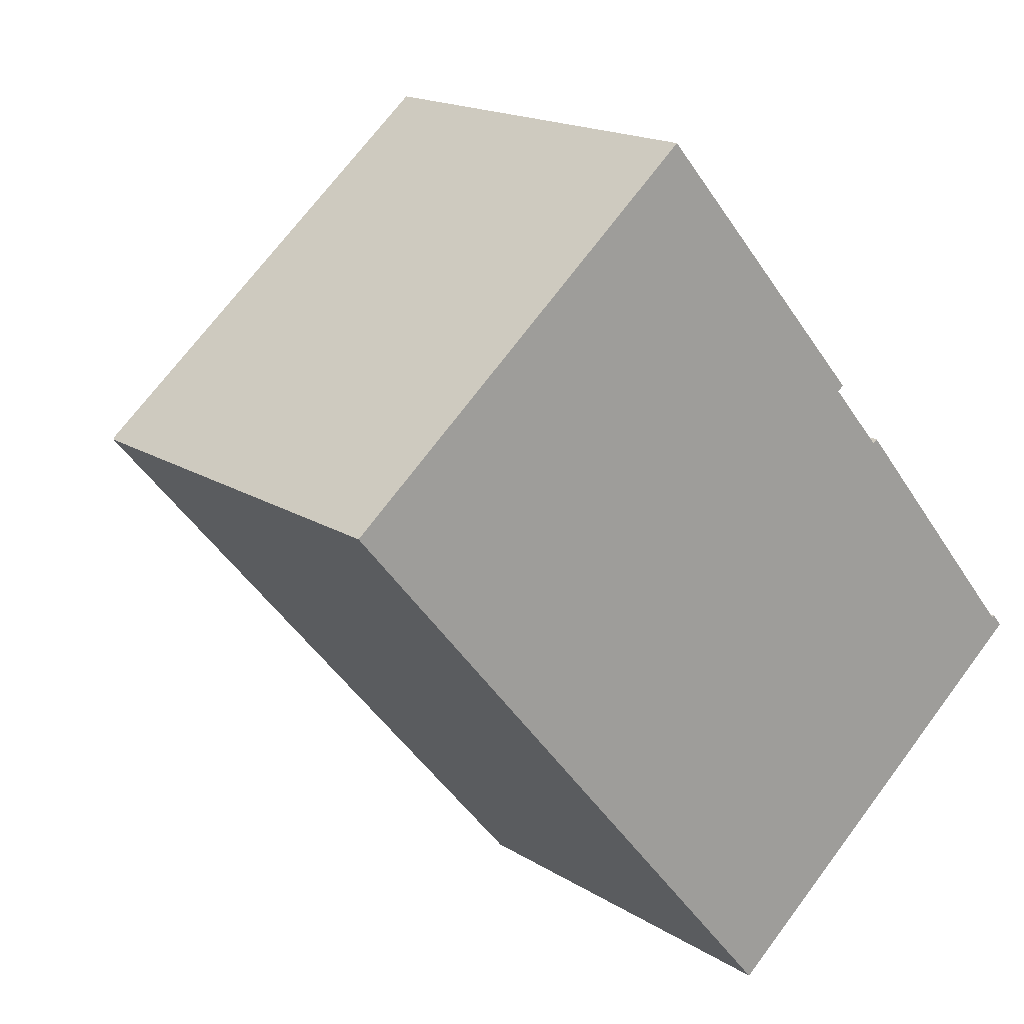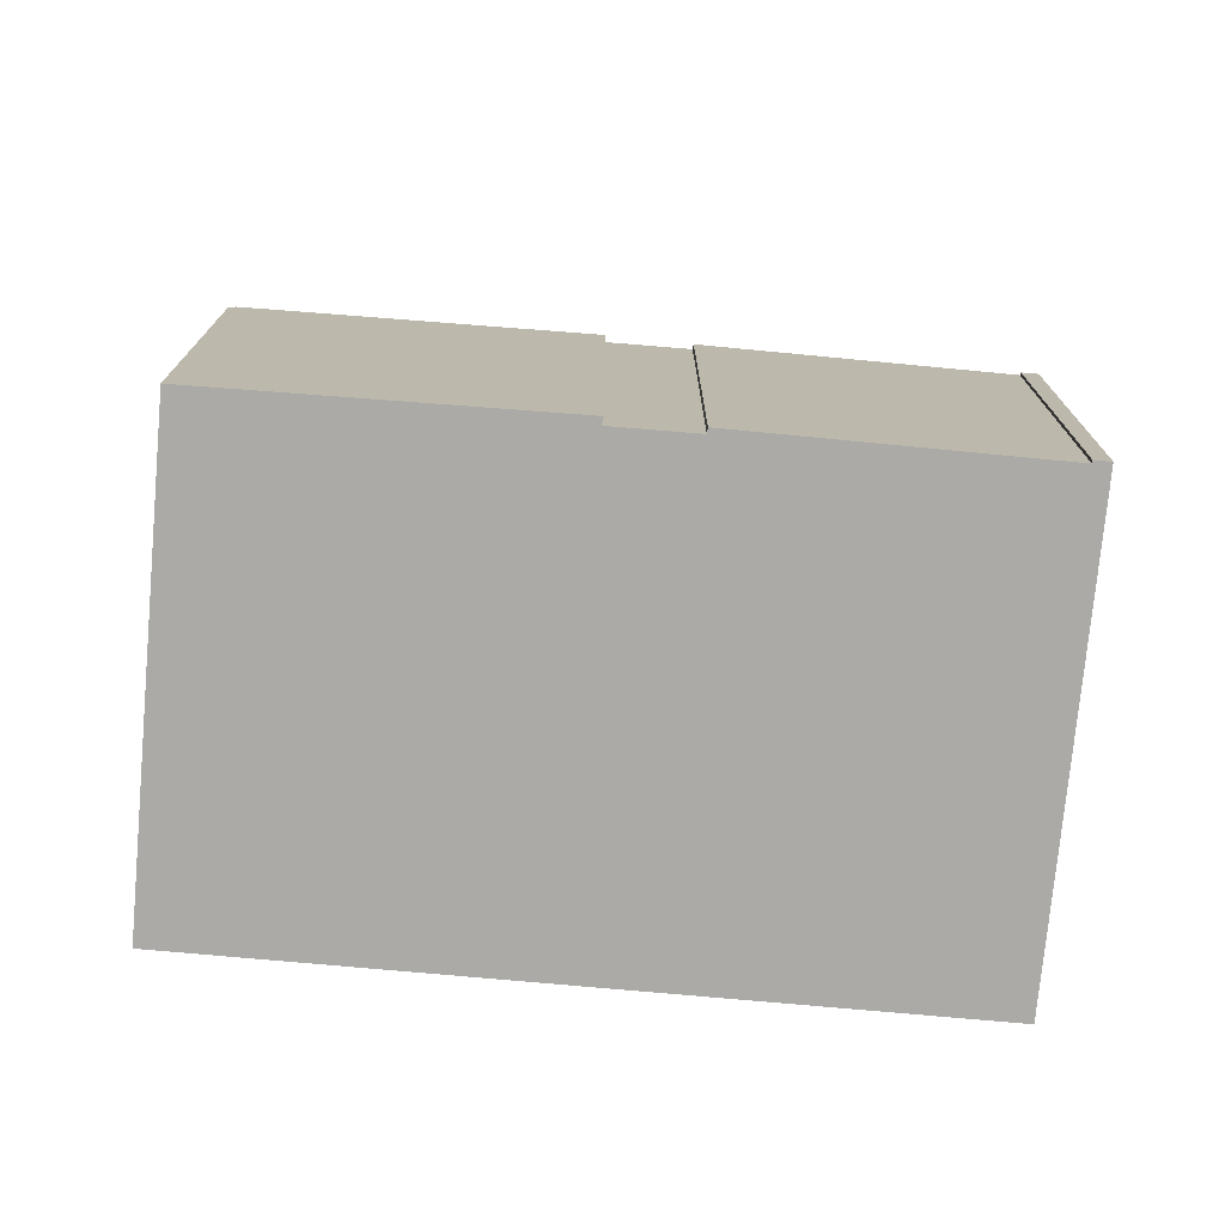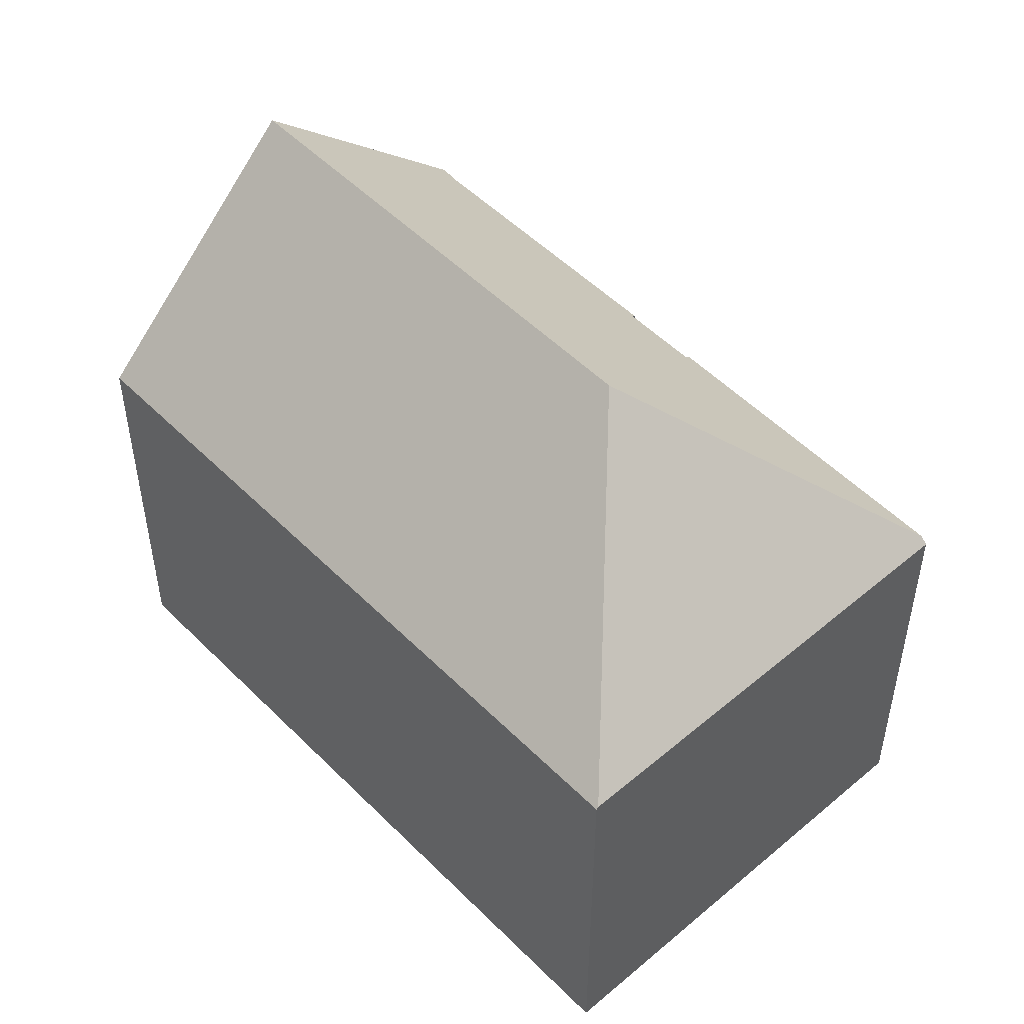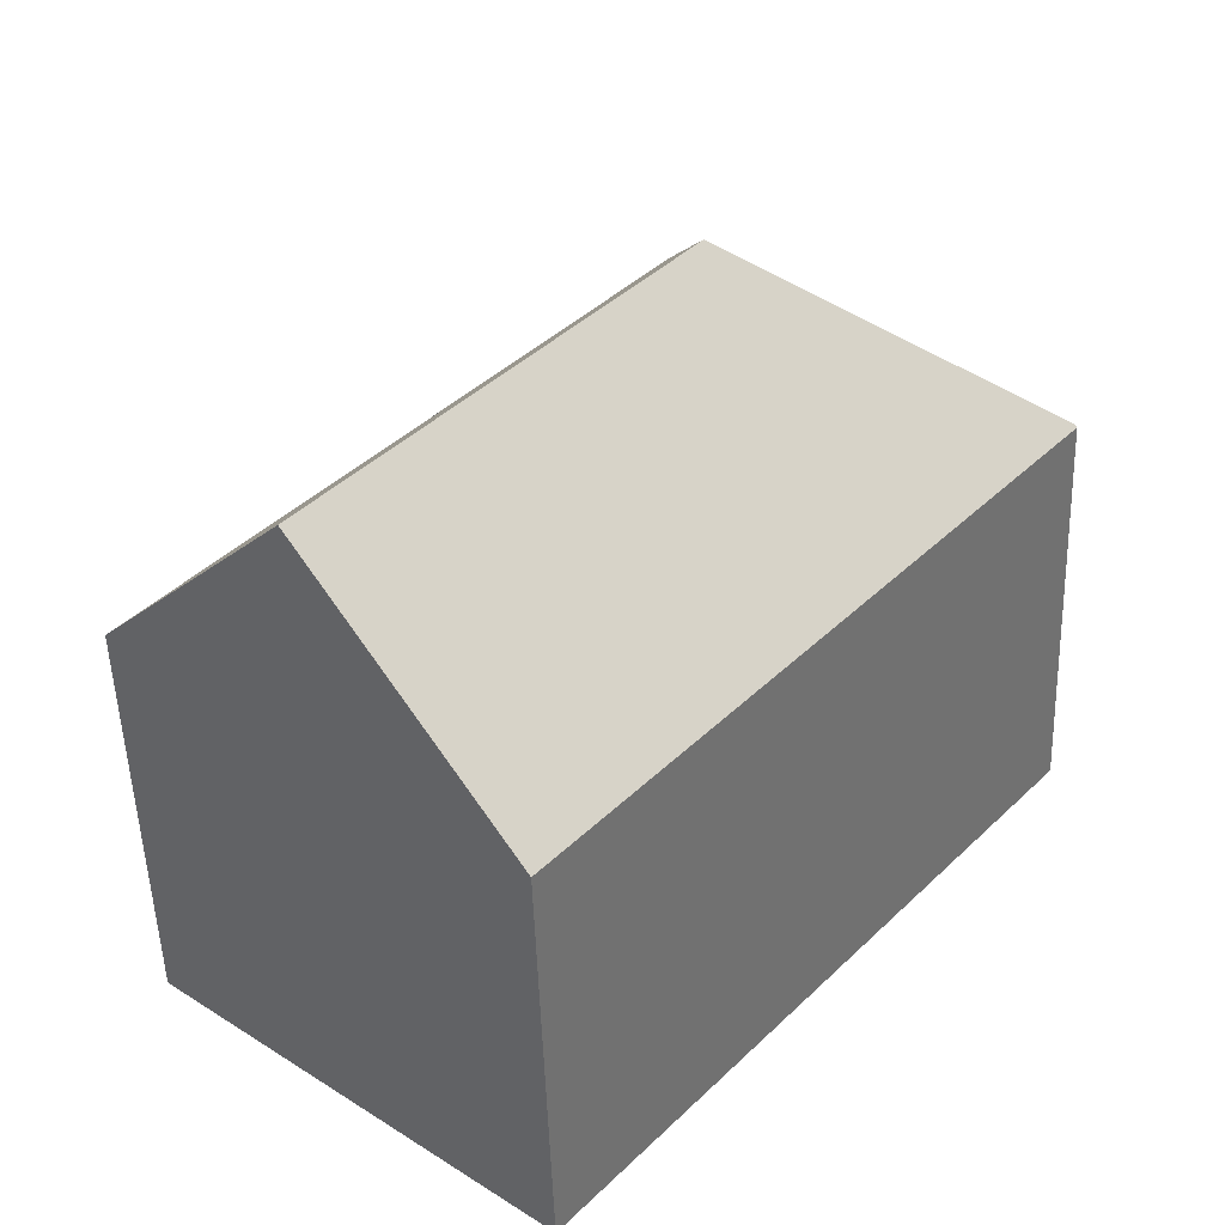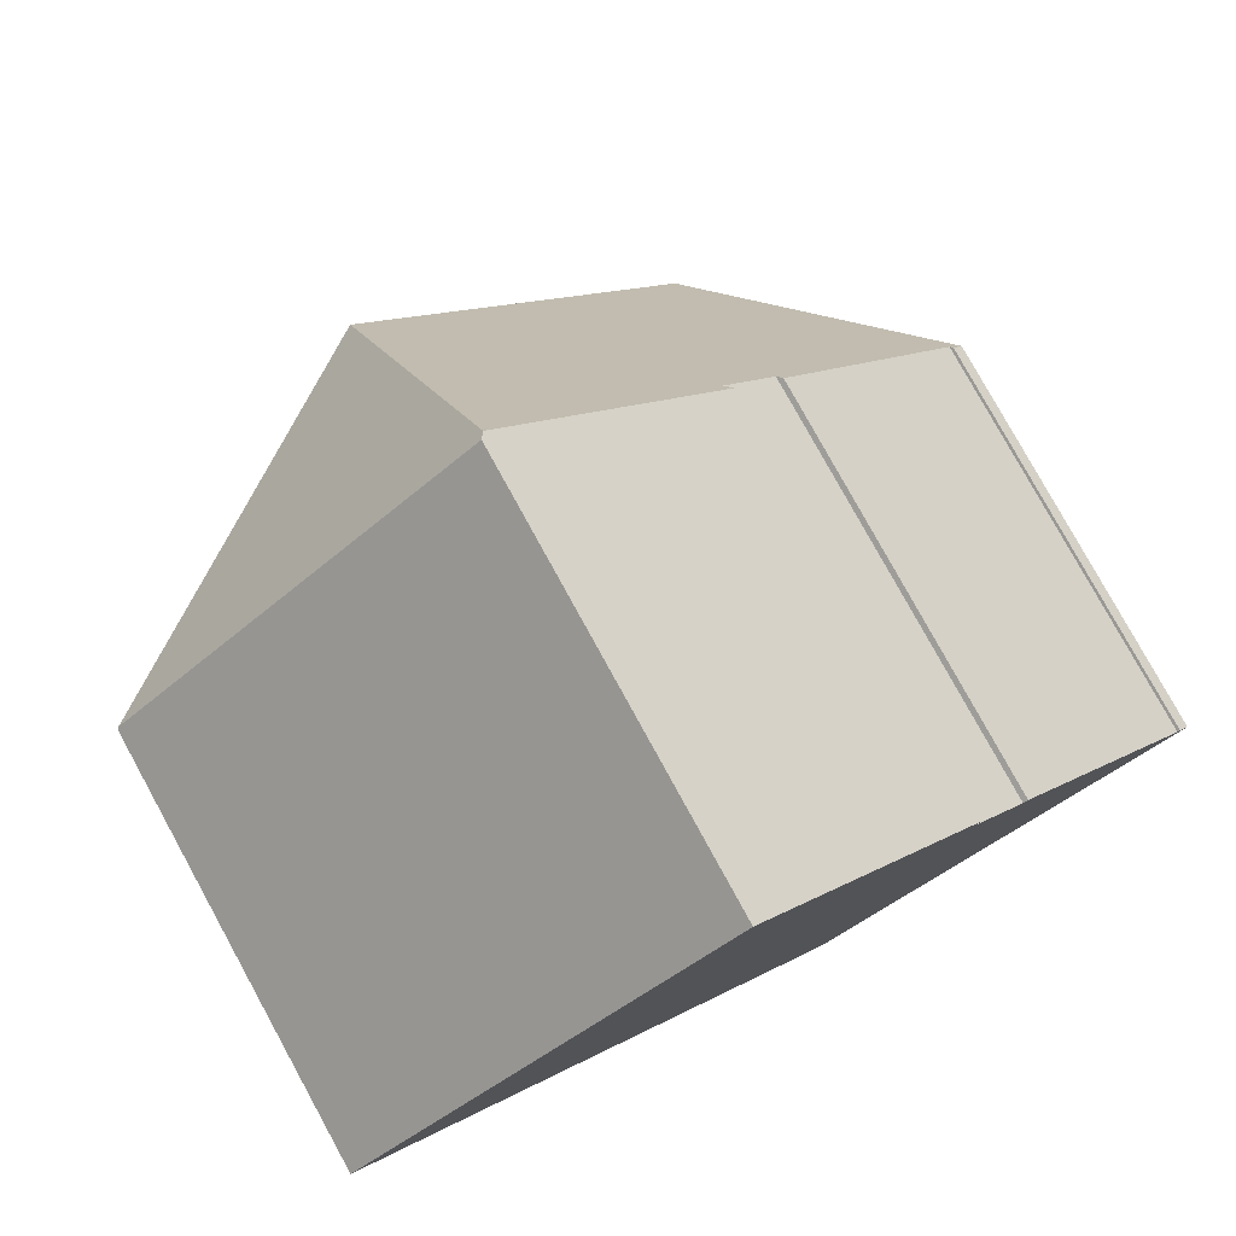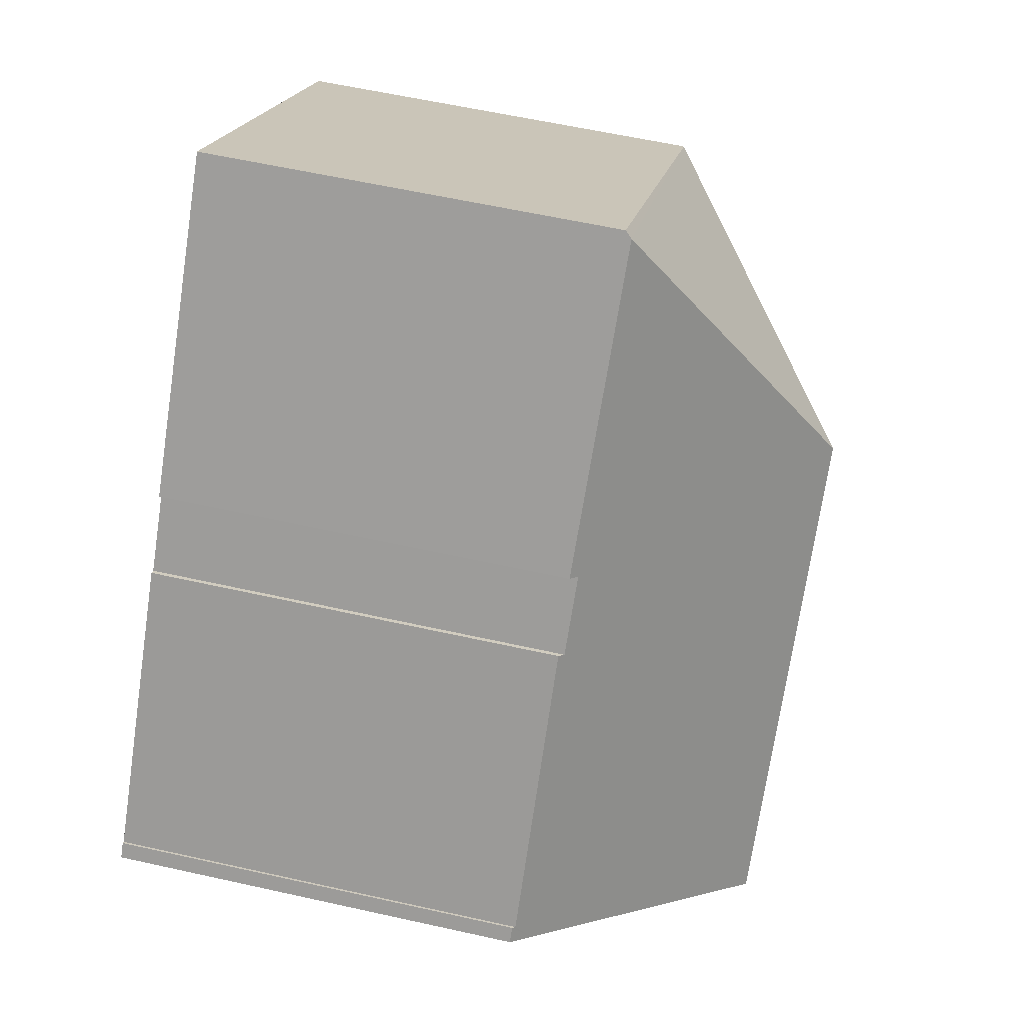
<metadata>
{"format":"obj","ext":"obj","renderer":"f3d","projection":"perspective","resolution":1024,"background":"white","views":[{"elev":16.9,"azim":-38.6,"up":"+Z"},{"elev":-75.8,"azim":44.6,"up":"+Y"},{"elev":51.4,"azim":-83.1,"up":"+Y"},{"elev":-51.3,"azim":-178.1,"up":"+Z"},{"elev":79.0,"azim":-28.8,"up":"+Z"},{"elev":59.1,"azim":103.0,"up":"+Z"}]}
</metadata>
<code>
v  8.053 9.313 6.648
v  0.038 9.249 0.032
v  7.95 9.164 6.766
v  7.43 14.2 -0.603
v  18.43 9.642 -6.136
v  18.53 9.216 -5.566
v  18.77 9.216 -5.847
v  18.48 9.28 -5.608
v  14.73 14.2 -9.225
v  14.27 9.24 -0.576
v  14.06 9.355 -0.516
v  14.16 9.239 -0.443
v  12.86 9.37 0.876
v  12.82 9.212 1.186
v  13.01 9.208 0.968
v  10.68 9.202 -12.61
v  0 9.202 5.635e-16
v  12.86 -5.364e-17 0.876
v  13.01 -5.927e-17 0.968
v  18.77 3.58e-16 -5.847
v  18.43 3.757e-16 -6.136
v  14.73 5.649e-16 -9.225
v  10.68 7.722e-16 -12.61
v  14.06 3.16e-17 -0.516
v  14.16 2.713e-17 -0.443
v  18.48 3.434e-16 -5.608
v  14.27 3.527e-17 -0.576
v  18.53 3.408e-16 -5.566
v  7.95 -4.143e-16 6.766
v  12.82 -7.262e-17 1.186
v  8.053 -4.071e-16 6.648
v  0 0 0
v  0.038 -1.959e-18 0.032
g defaultobject
f 1 2 3
f 2 1 4
f 5 6 7
f 6 5 8
f 8 5 9
f 8 9 10
f 10 9 4
f 10 4 11
f 10 11 12
f 11 4 13
f 13 4 14
f 14 4 1
f 14 15 13
f 16 4 9
f 4 16 17
f 4 17 2
f 15 18 13
f 18 15 19
f 5 16 9
f 16 5 7
f 16 7 20
f 16 20 21
f 16 21 22
f 16 22 23
f 18 11 13
f 11 18 24
f 25 10 12
f 10 25 8
f 8 25 26
f 26 25 27
f 28 7 6
f 7 28 20
f 3 14 1
f 14 3 29
f 14 29 15
f 15 29 30
f 15 30 19
f 30 29 31
f 24 12 11
f 12 24 25
f 26 6 8
f 6 26 28
f 17 3 2
f 3 17 32
f 3 32 29
f 29 32 33
f 23 17 16
f 17 23 32
f 30 18 19
f 22 32 23
f 32 22 21
f 32 21 20
f 32 20 26
f 26 20 28
f 32 26 27
f 32 27 24
f 24 27 25
f 32 24 18
f 32 18 30
f 32 30 31
f 32 31 33
f 33 31 29

</code>
